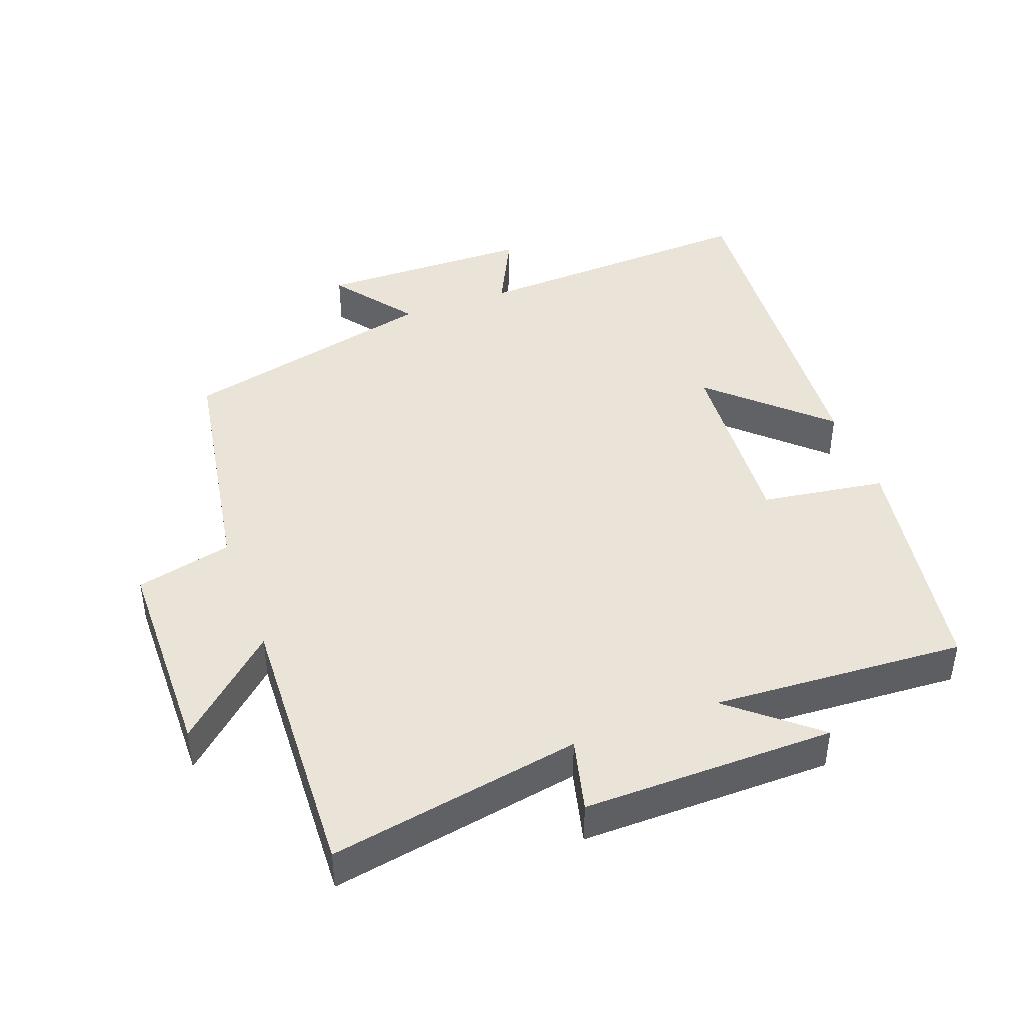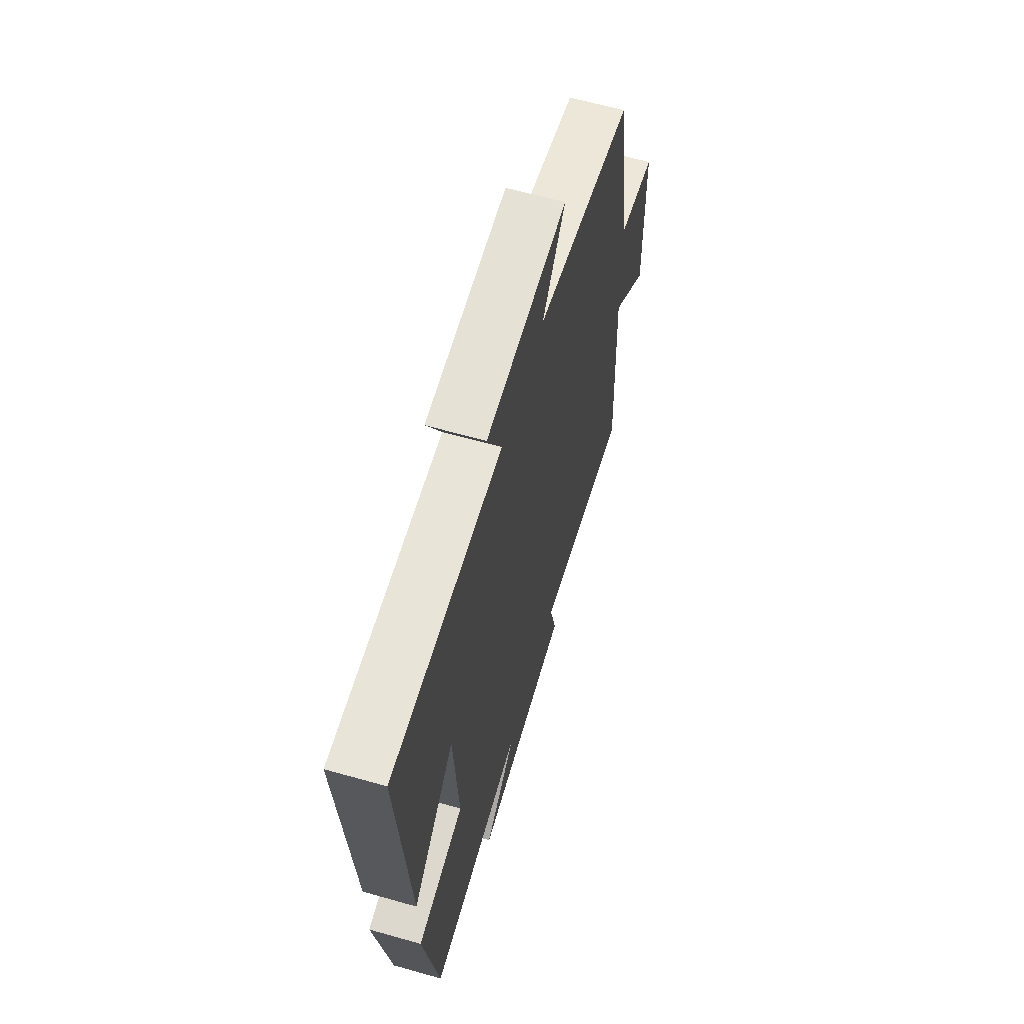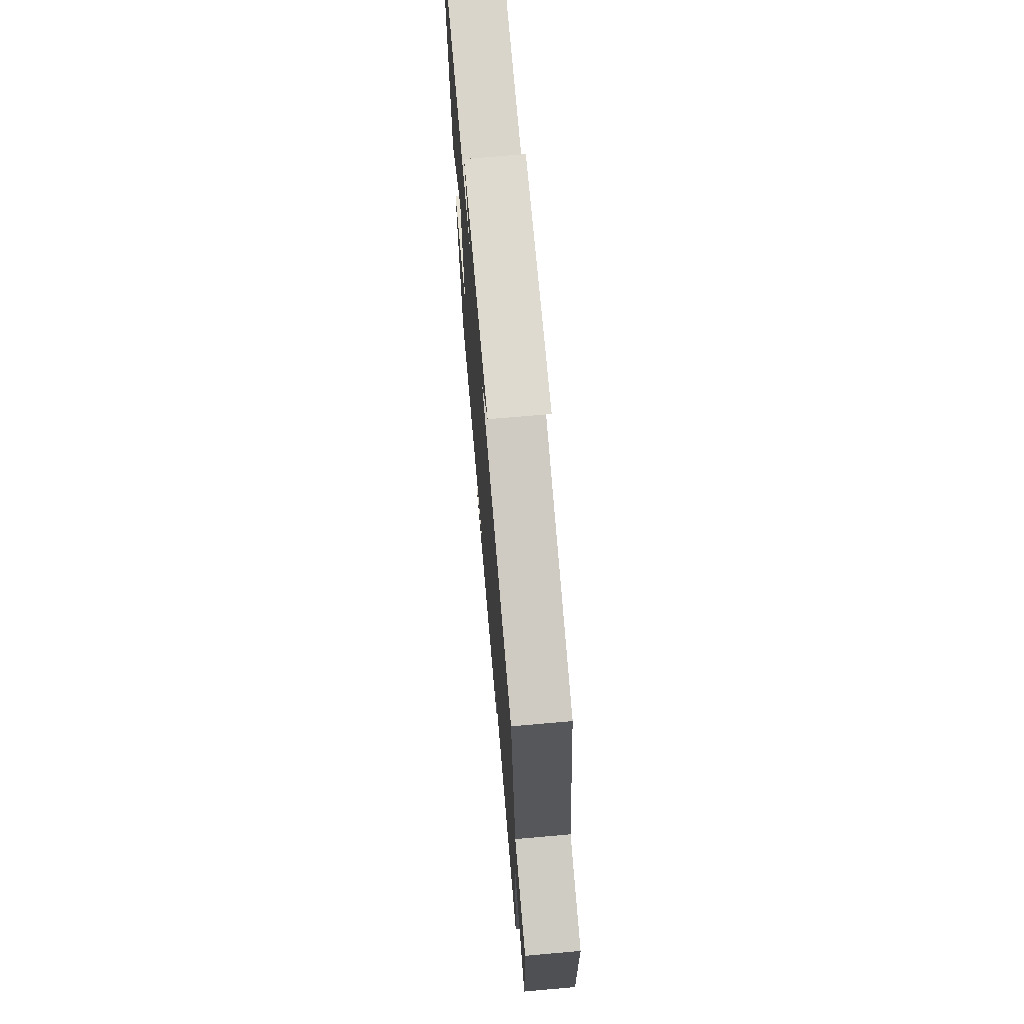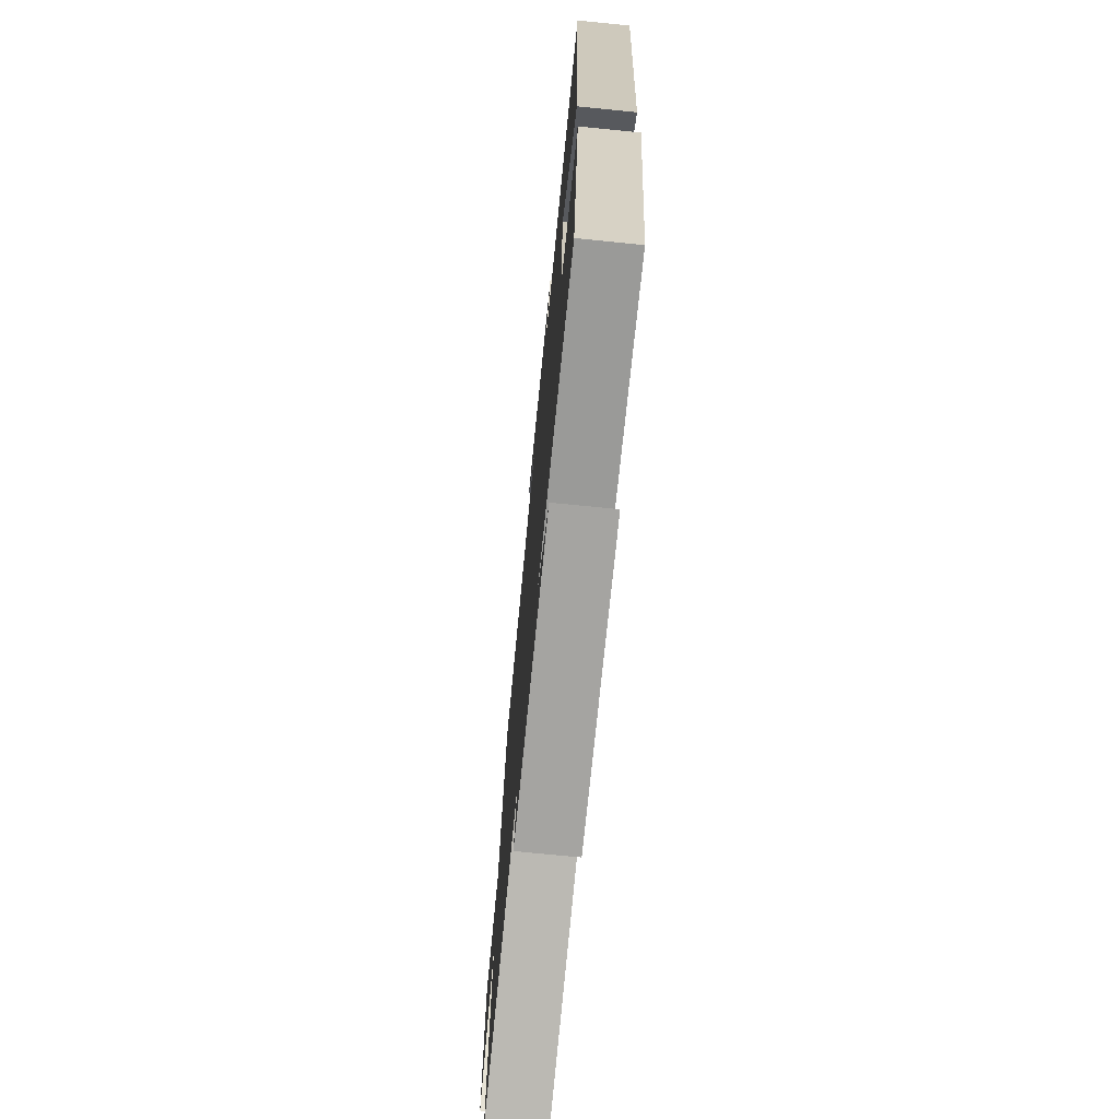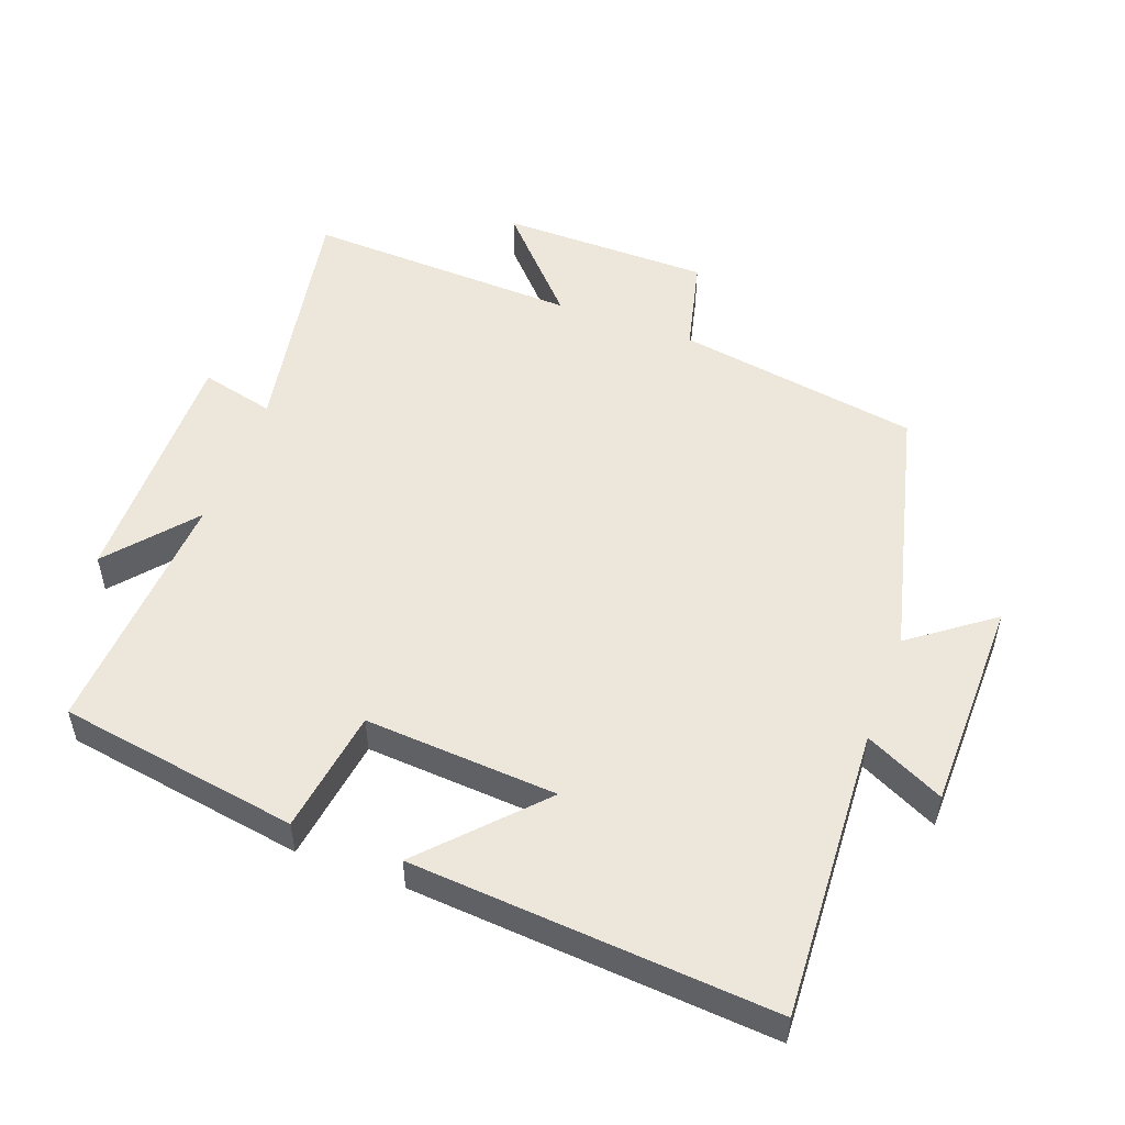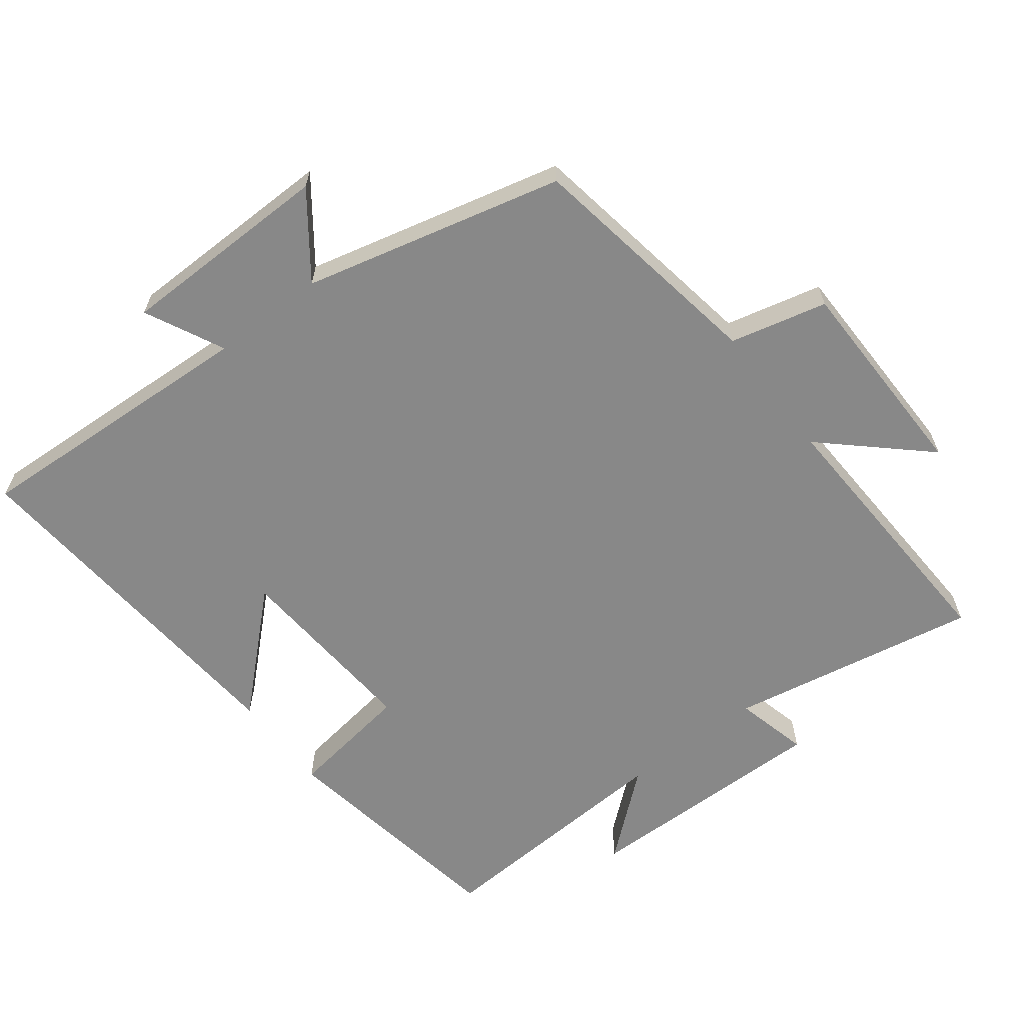
<metadata>
{"format":"obj","ext":"obj","renderer":"f3d","projection":"perspective","resolution":1024,"background":"white","views":[{"elev":43.2,"azim":159.7,"up":"+Y"},{"elev":63.3,"azim":-74.0,"up":"+Z"},{"elev":71.6,"azim":85.0,"up":"+Z"},{"elev":-72.6,"azim":-95.7,"up":"+Z"},{"elev":52.0,"azim":-69.8,"up":"+Y"},{"elev":-62.7,"azim":37.4,"up":"+Y"}]}
</metadata>
<code>
v -0.442 0.07 -0.522
v -0.5 0.07 -0.168
v -0.317 0.07 -0.141
v -0.337 0.07 0.143
v -0.5 0.07 -0.01
v -0.541 0.07 0.522
v -0.111 0.07 0.5
v -0.168 0.07 0.616
v 0.148 0.07 0.62
v 0.059 0.07 0.5
v 0.44 0.07 0.407
v 0.5 0.07 0.048
v 0.642 0.07 0.014
v 0.646 0.07 -0.296
v 0.5 0.07 -0.162
v 0.518 0.07 -0.567
v 0.148 0.07 -0.5
v 0.175 0.07 -0.609
v -0.195 0.07 -0.605
v -0.07 0.07 -0.5
v -0.442 0 -0.522
v -0.5 0 -0.168
v -0.317 0 -0.141
v -0.337 0 0.143
v -0.5 0 -0.01
v -0.541 0 0.522
v -0.111 0 0.5
v -0.168 0 0.616
v 0.148 0 0.62
v 0.059 0 0.5
v 0.44 0 0.407
v 0.5 0 0.048
v 0.642 0 0.014
v 0.646 0 -0.296
v 0.5 0 -0.162
v 0.518 0 -0.567
v 0.148 0 -0.5
v 0.175 0 -0.609
v -0.195 0 -0.605
v -0.07 0 -0.5
f 17 18 19 20
f 15 16 17
f 15 17 20
f 12 13 14 15
f 10 11 12 15
f 10 15 20 1
f 7 8 9 10
f 4 5 6 7
f 3 4 7 10
f 1 2 3
f 1 3 10
f 40 39 38 37
f 37 36 35
f 40 37 35
f 35 34 33 32
f 35 32 31 30
f 21 40 35 30
f 30 29 28 27
f 27 26 25 24
f 30 27 24 23
f 23 22 21
f 30 23 21
f 1 21 22 2
f 2 22 23 3
f 3 23 24 4
f 4 24 25 5
f 5 25 26 6
f 6 26 27 7
f 7 27 28 8
f 8 28 29 9
f 9 29 30 10
f 10 30 31 11
f 11 31 32 12
f 12 32 33 13
f 13 33 34 14
f 14 34 35 15
f 15 35 36 16
f 16 36 37 17
f 17 37 38 18
f 18 38 39 19
f 19 39 40 20
f 20 40 21 1

</code>
